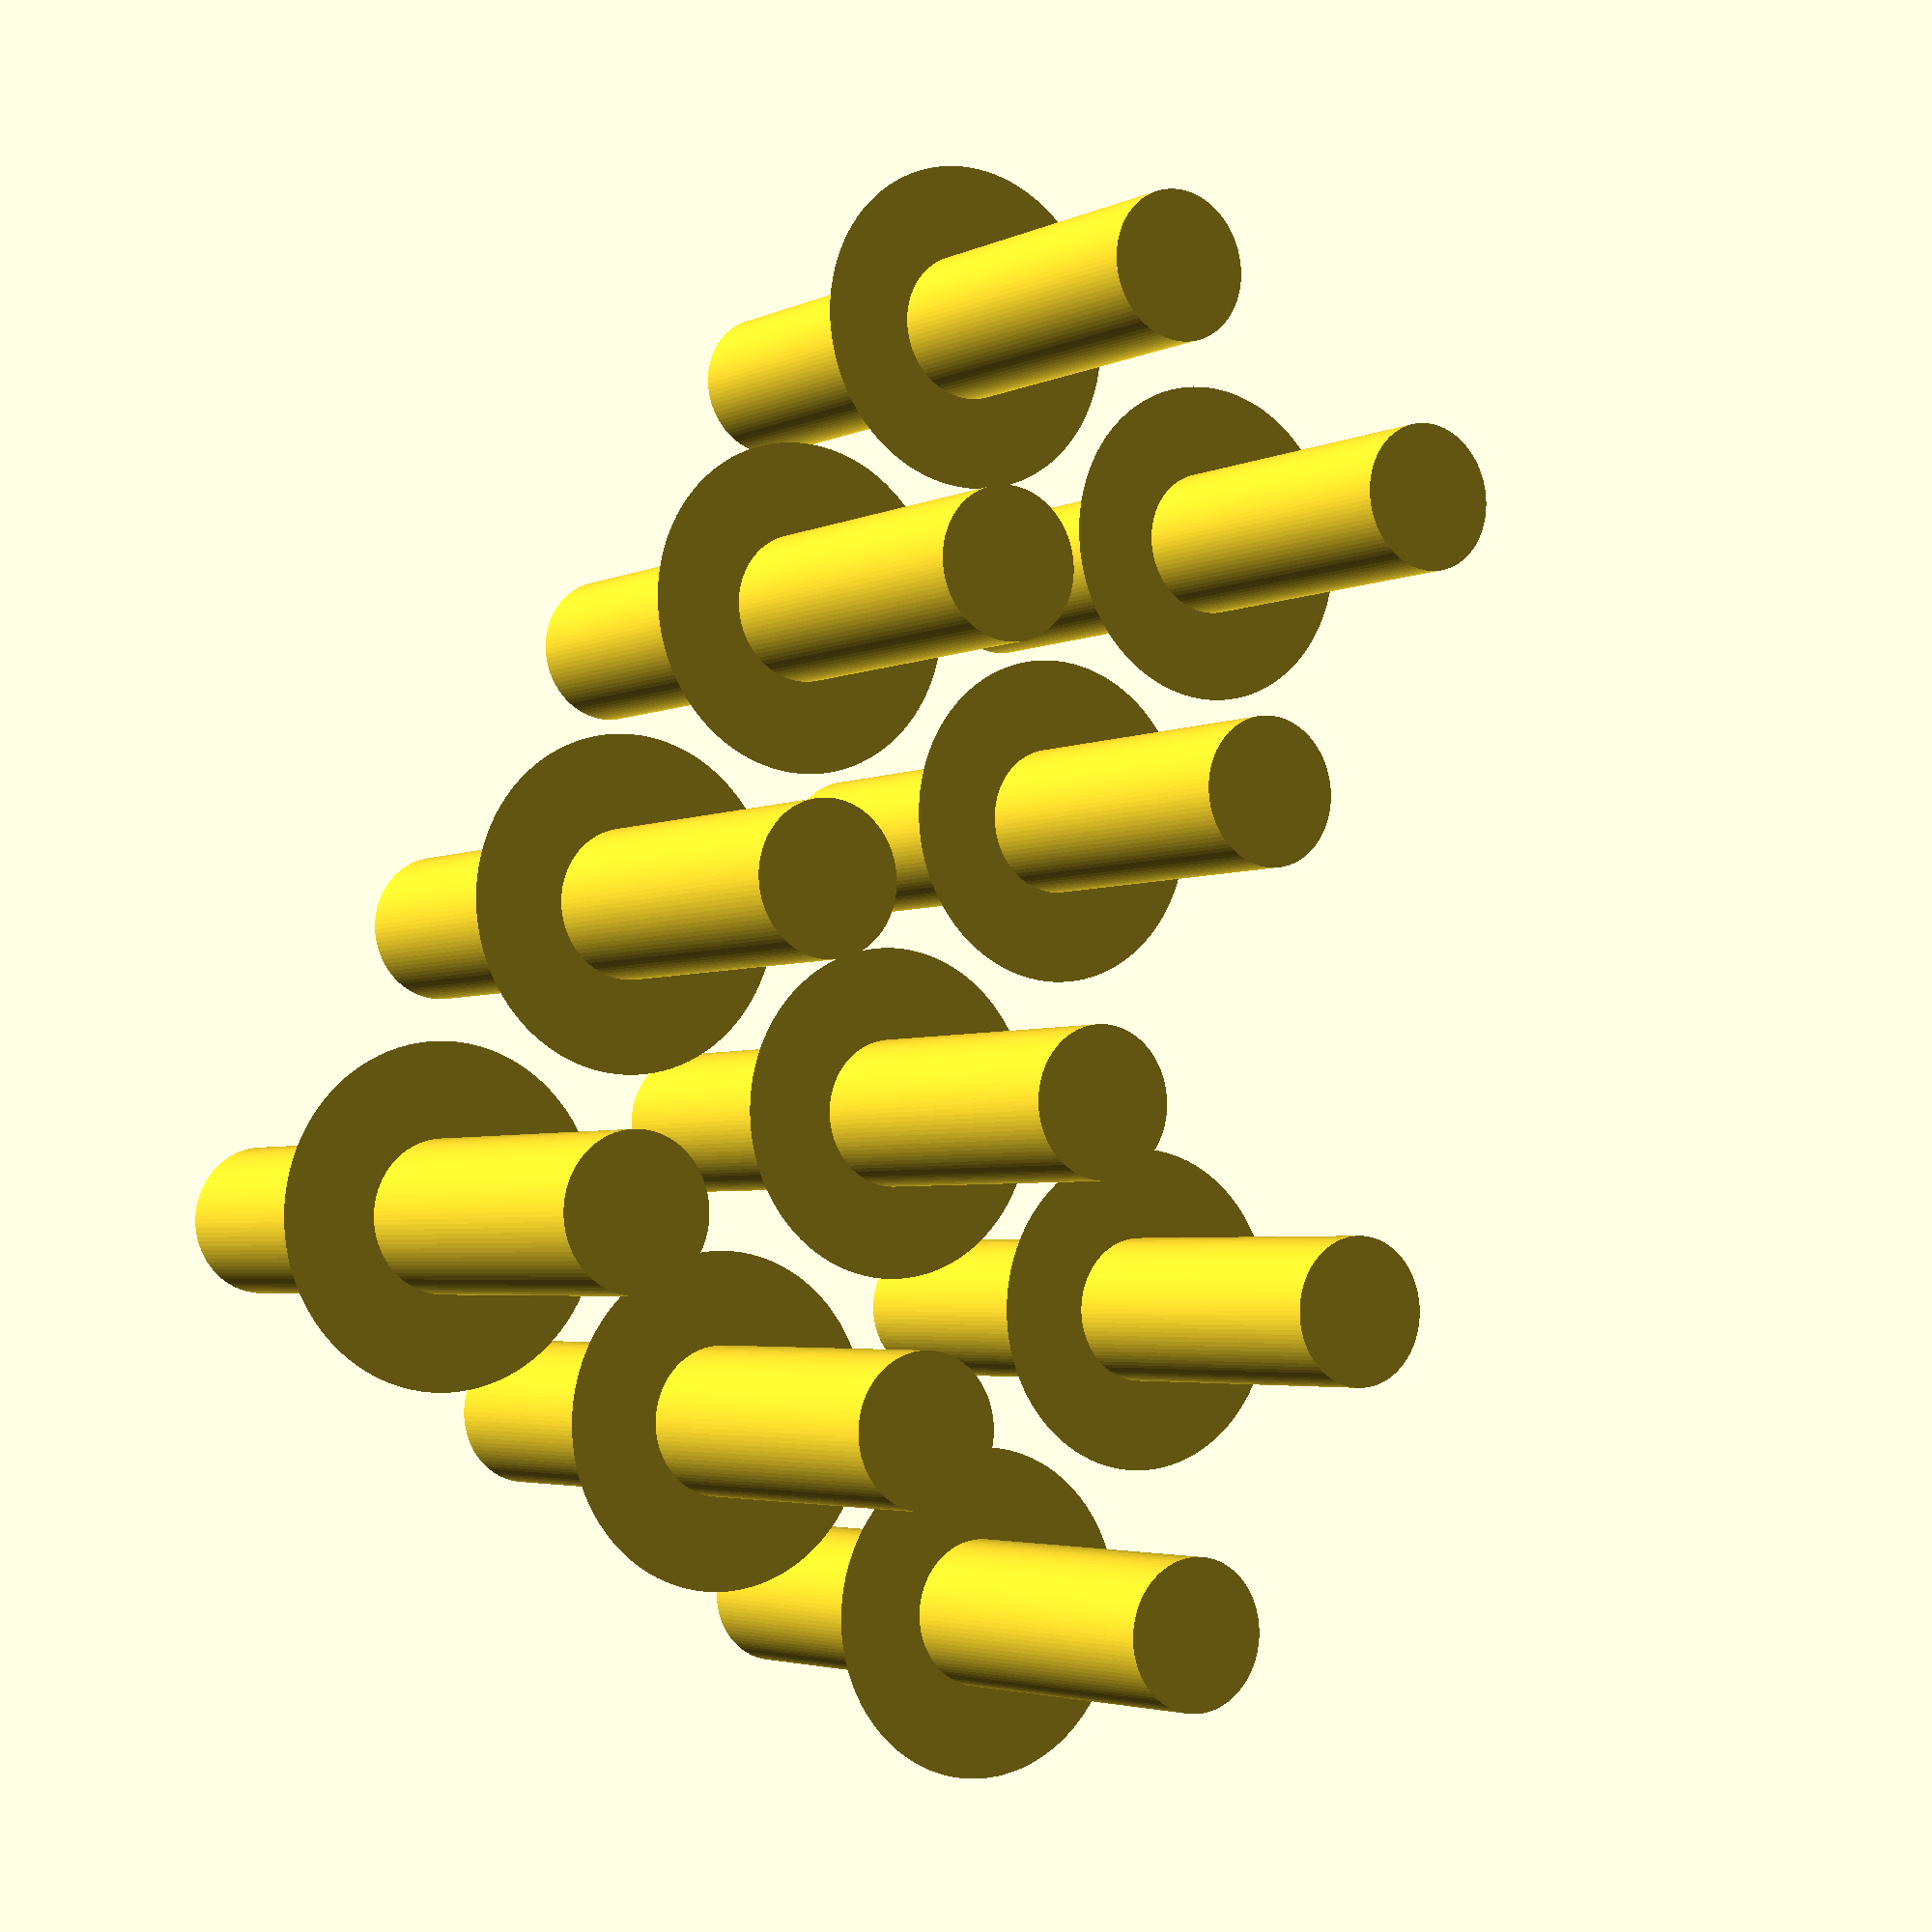
<openscad>
$fn = 100;

$baseHeight = 12;
$baseRadius = 2.4;
$coneDimension = 3;
$topHeight = 10;
spacing = 2 * ($baseRadius + $coneDimension) + 1;
$amount = 10;

module cone(){
    union(){
        cylinder(r = $baseRadius, h = $topHeight);
        translate([0,0,$topHeight]){
            cylinder(r1 = $baseRadius, r2 = $baseRadius + $coneDimension, h = $coneDimension);
            translate([0,0,$coneDimension]){
                cylinder(r = $baseRadius, h = $baseHeight);
            }
        }
    }
}

module array(x){
    dimension = ceil(sqrt(x));
    for(i = [0:dimension - 1]){
        for(j = [0:dimension - 1]){
            if(dimension * i + j < x){
                translate([i * spacing, j * spacing, 0]){
                    cone();
                }
            }
        }
    }
}

array($amount);
</openscad>
<views>
elev=183.6 azim=213.0 roll=213.4 proj=p view=solid
</views>
